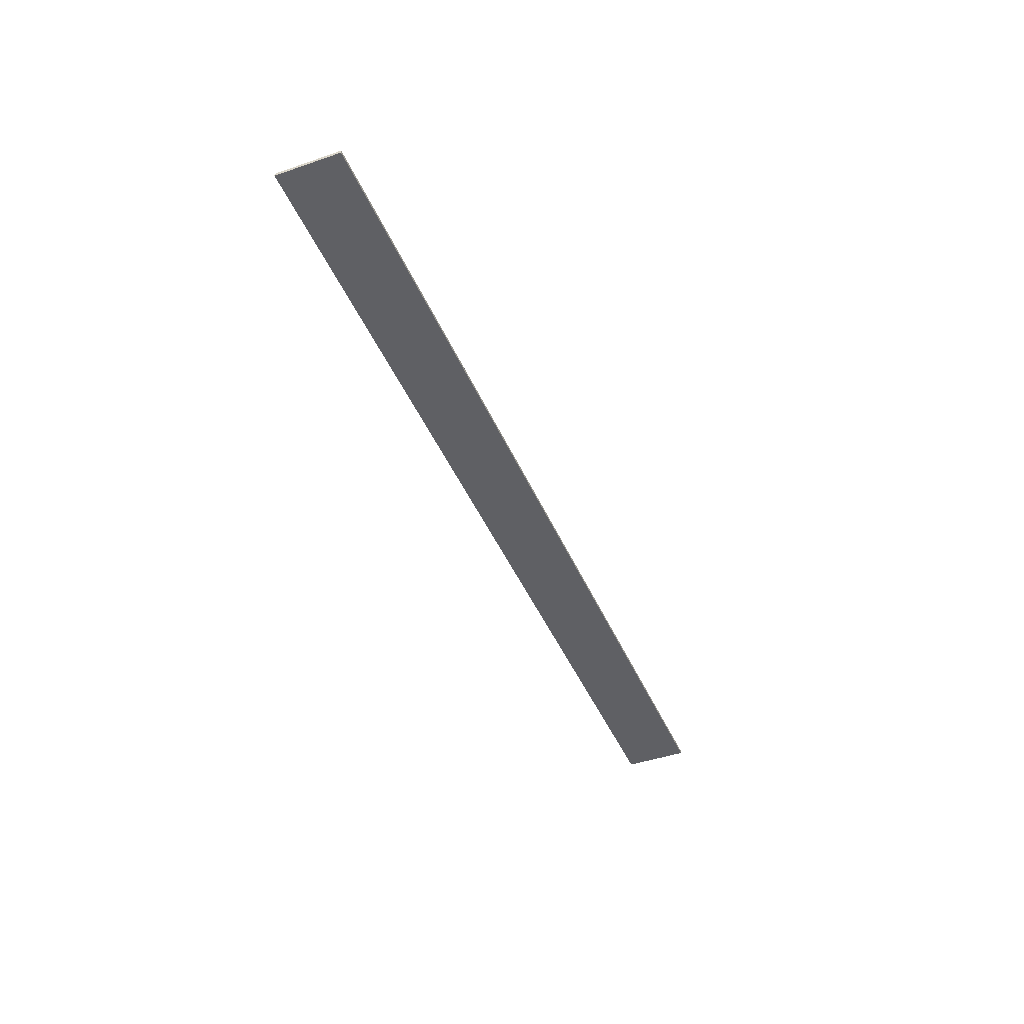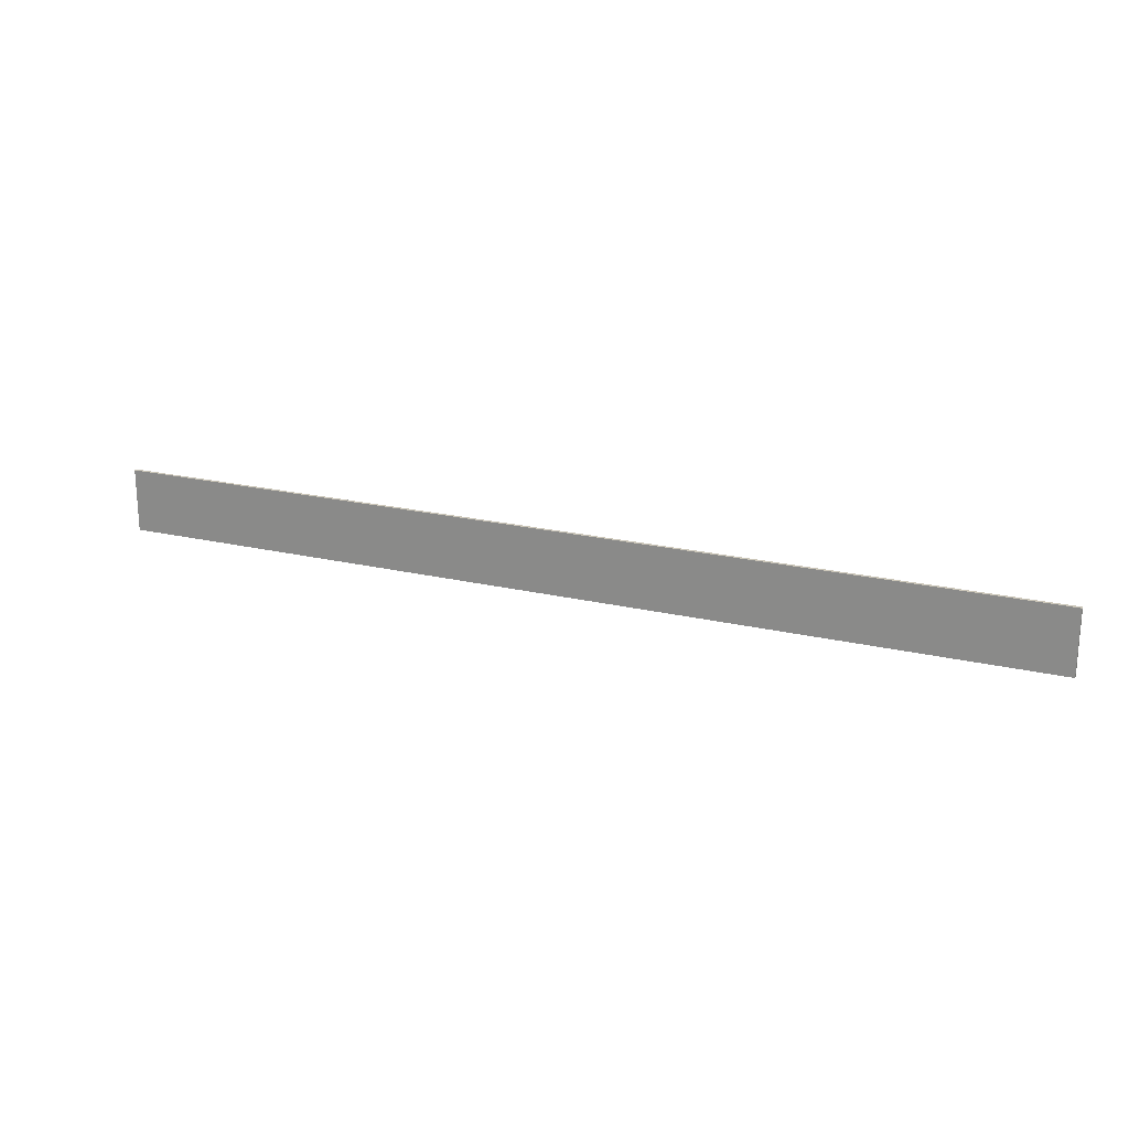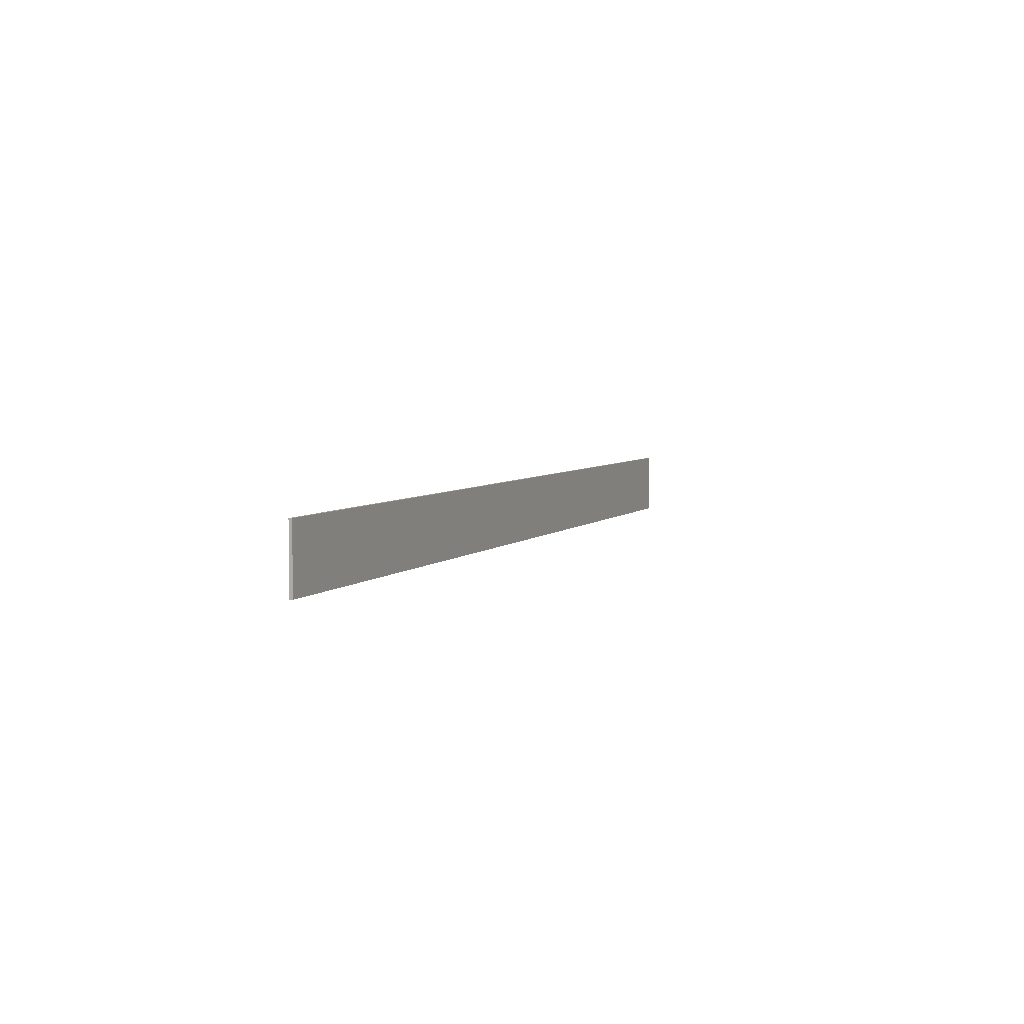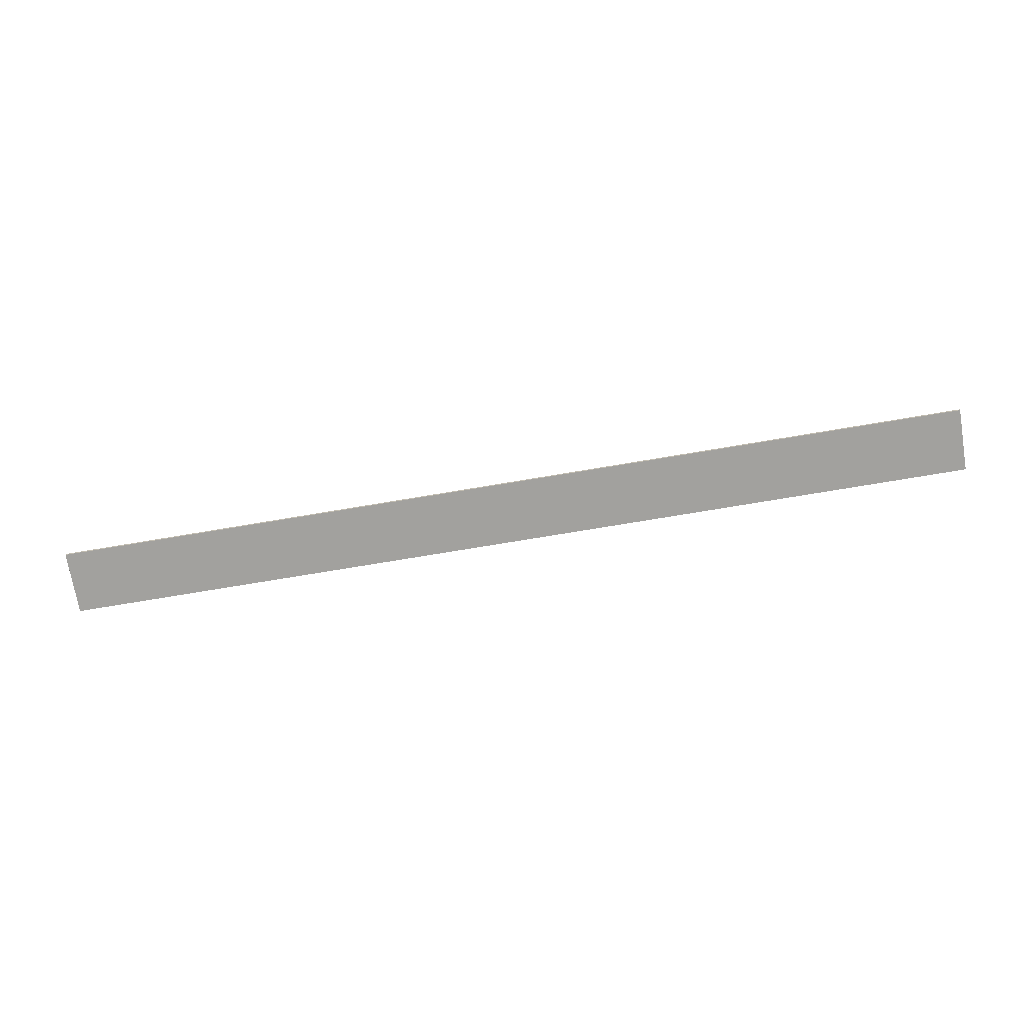
<metadata>
{"format":"obj","ext":"obj","renderer":"f3d","projection":"perspective","resolution":1024,"background":"white","views":[{"elev":-43.6,"azim":112.0,"up":"+Y"},{"elev":21.1,"azim":-157.1,"up":"+Z"},{"elev":4.8,"azim":111.5,"up":"+Z"},{"elev":-72.1,"azim":9.6,"up":"+Y"}]}
</metadata>
<code>
o 9488
v 2174 1891 15.7
v 2171 1891 15.7
v 2171 1891 15.7
v 2174 1891 15.9
v 2171 1891 15.9
v 2171 1891 15.9
v 2174 1891 15.7
v 2171 1891 15.7
v 2174 1891 15.7
v 2174 1891 15.9
v 2174 1891 15.7
v 2174 1891 15.9
v 2174 1891 15.9
v 2171 1891 15.9
v 2174 1891 15.9
v 2171 1891 15.9
v 2174 1891 15.7
v 2174 1891 15.9
v 2174 1891 15.7
v 2171 1891 15.9
v 2174 1891 15.9
v 2171 1891 15.7
v 2171 1891 15.9
v 2171 1891 15.9
v 2174 1891 15.7
v 2171 1891 15.7
v 2171 1891 15.9
v 2171 1891 15.7
v 2171 1891 15.7
f 1 2 3
f 1 4 5
f 6 2 7
f 8 9 7
f 10 7 11
f 12 13 14
f 14 15 16
f 17 15 18
f 19 20 21
f 22 23 20
f 24 25 26
f 27 28 29

</code>
